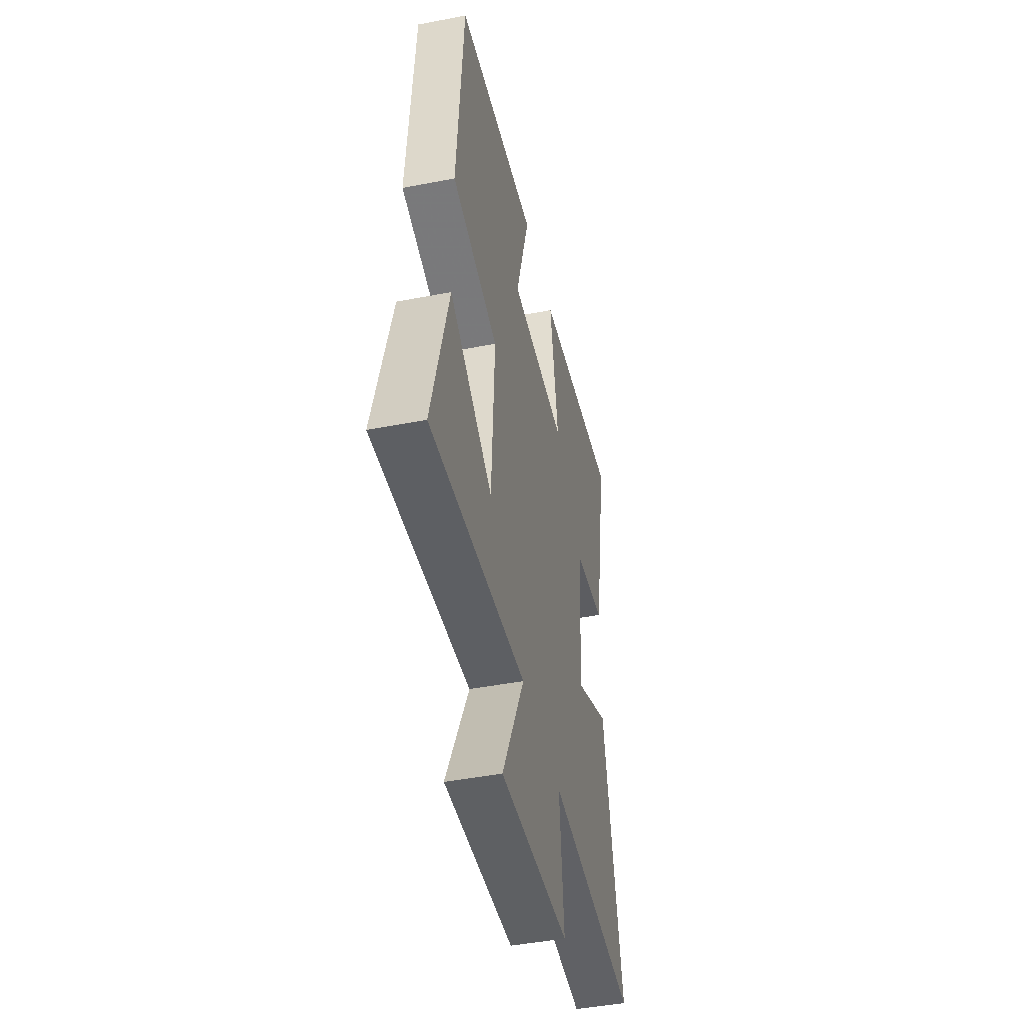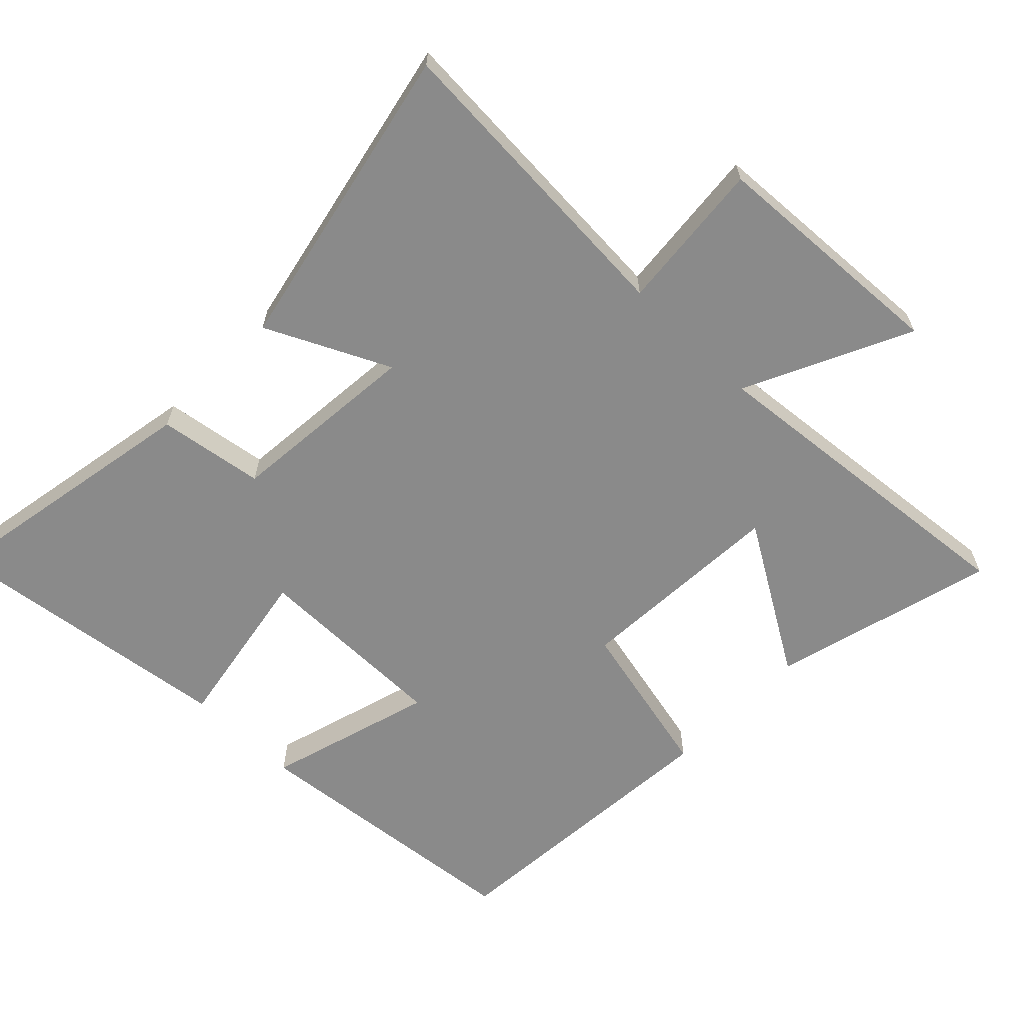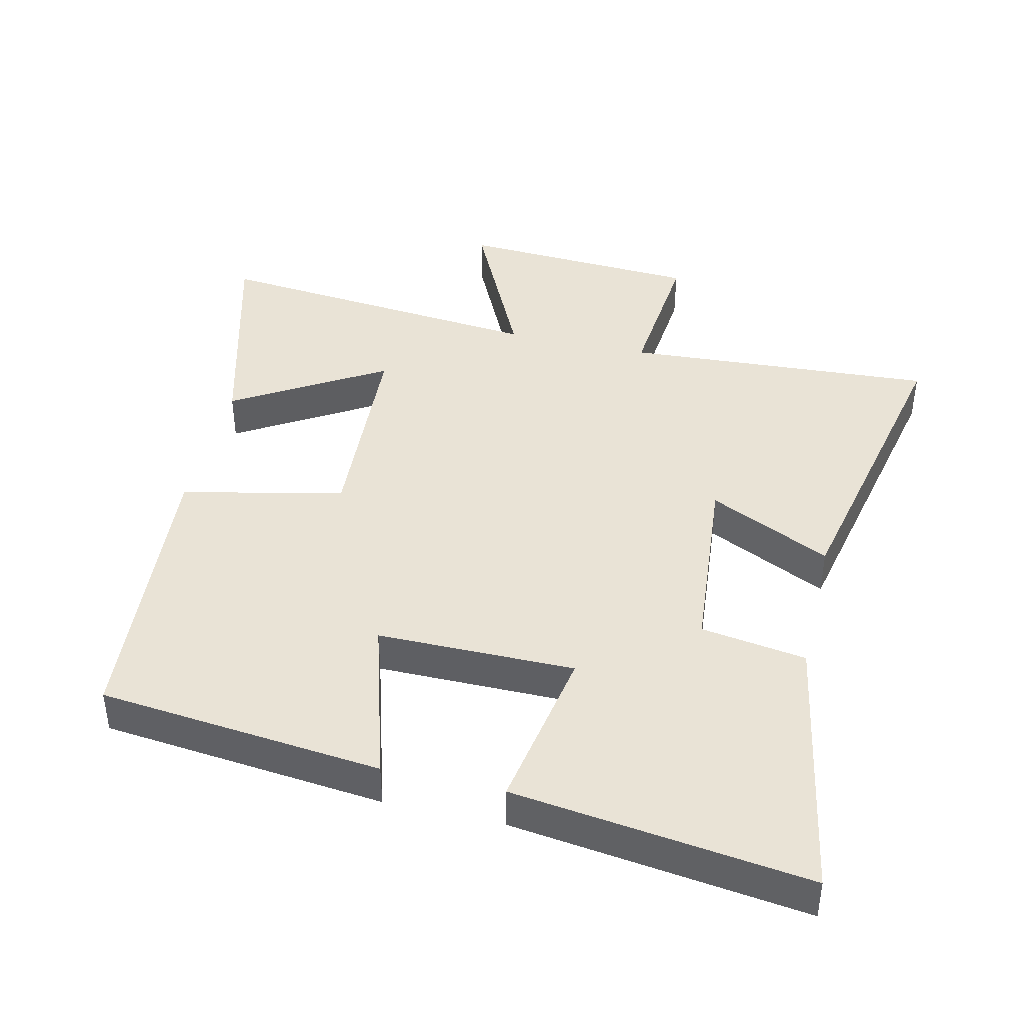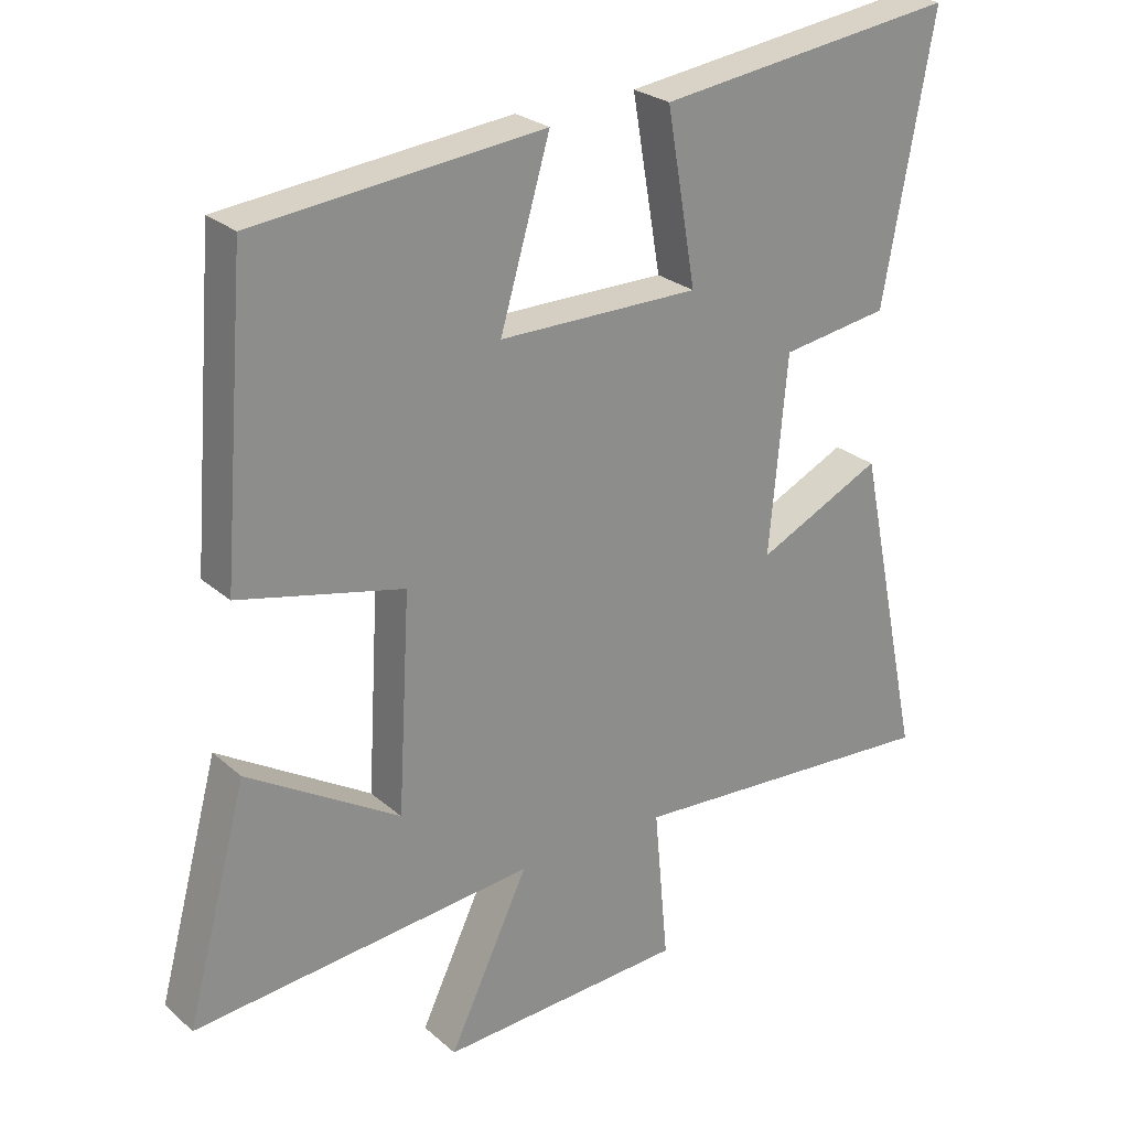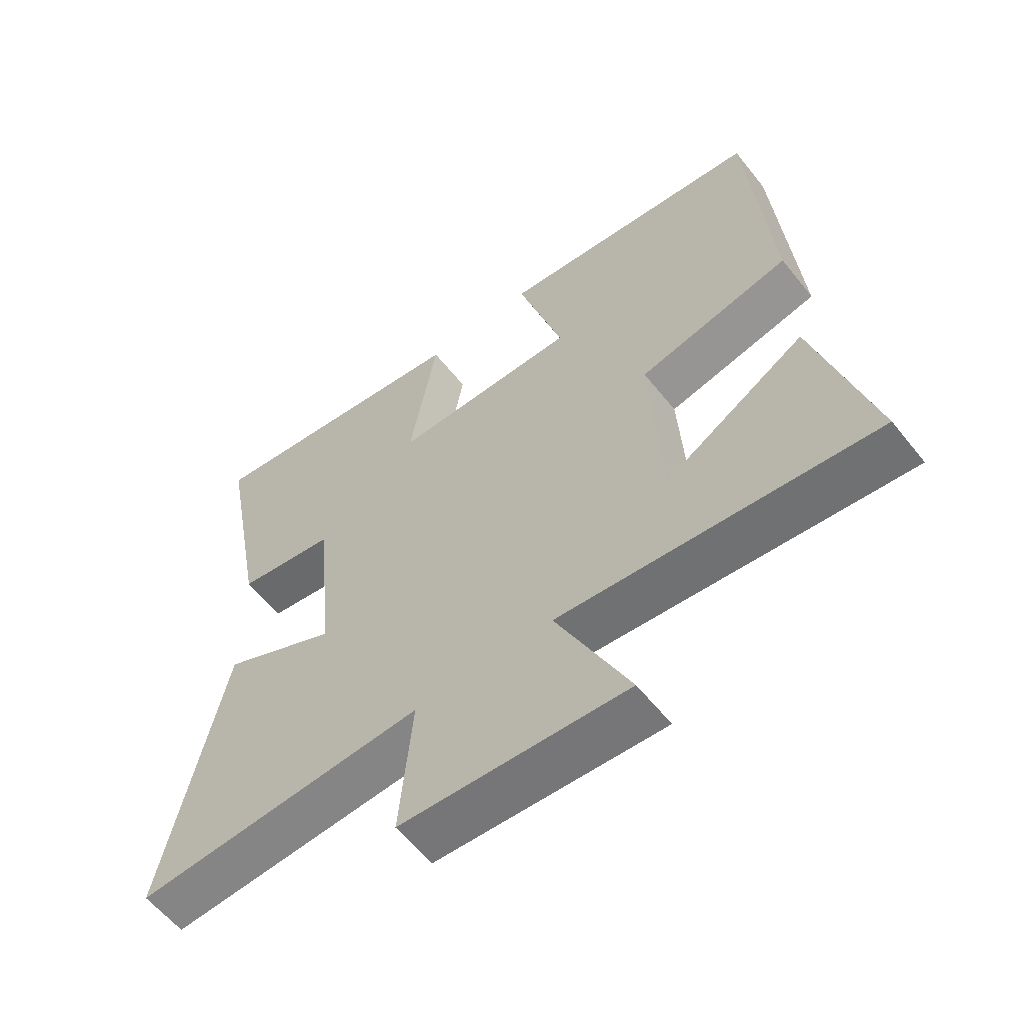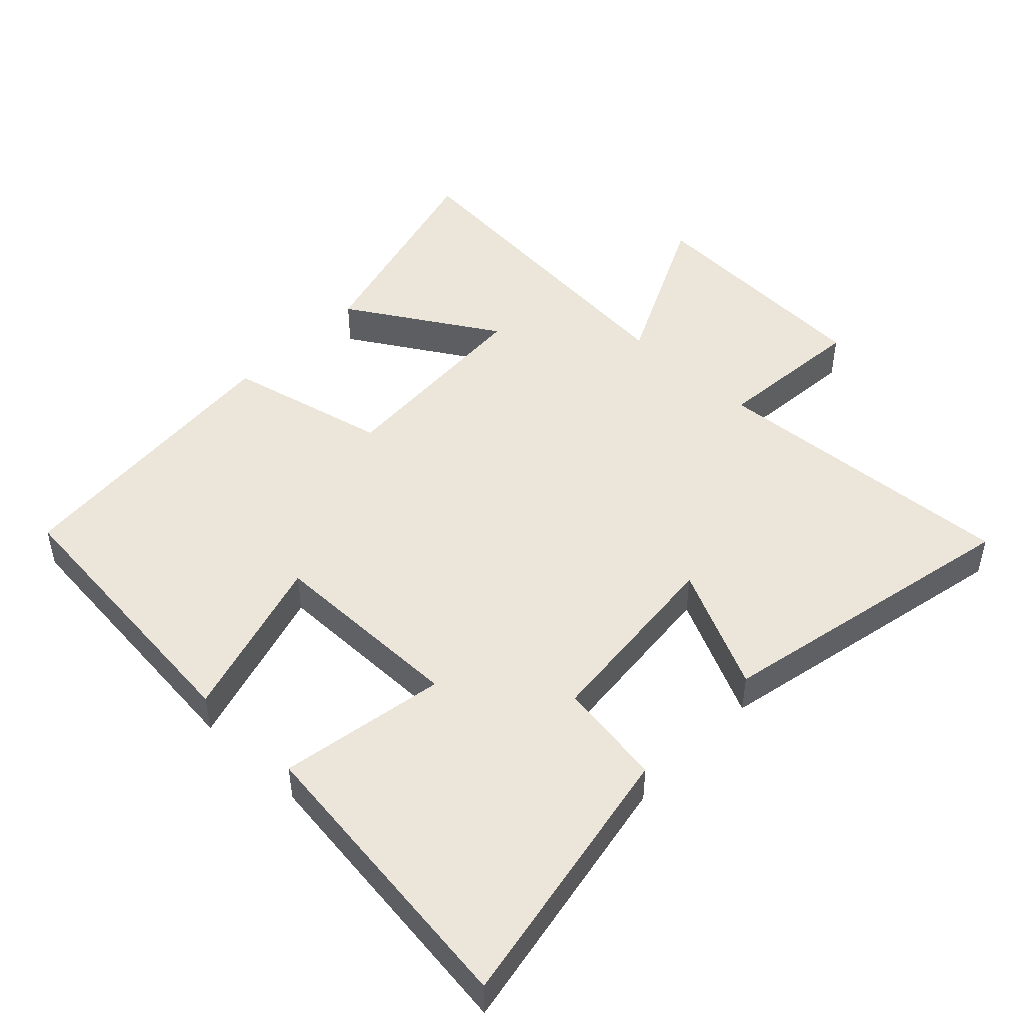
<metadata>
{"format":"obj","ext":"obj","renderer":"f3d","projection":"perspective","resolution":1024,"background":"white","views":[{"elev":-45.7,"azim":-77.5,"up":"+Z"},{"elev":-63.4,"azim":135.8,"up":"+Y"},{"elev":42.0,"azim":13.2,"up":"+Y"},{"elev":25.6,"azim":-36.3,"up":"+Z"},{"elev":-59.2,"azim":-141.8,"up":"+Z"},{"elev":47.7,"azim":43.6,"up":"+Y"}]}
</metadata>
<code>
v 0.574 0.07 0.558
v 0.5 0.07 0.155
v 0.343 0.07 0.131
v 0.317 0.07 -0.155
v 0.5 0.07 -0.067
v 0.597 0.07 -0.529
v 0.134 0.07 -0.5
v 0.155 0.07 -0.725
v -0.205 0.07 -0.745
v -0.088 0.07 -0.5
v -0.589 0.07 -0.548
v -0.5 0.07 -0.217
v -0.277 0.07 -0.352
v -0.259 0.07 -0.038
v -0.5 0.07 0.017
v -0.465 0.07 0.456
v -0.043 0.07 0.5
v -0.116 0.07 0.252
v 0.178 0.07 0.252
v 0.135 0.07 0.5
v 0.574 0 0.558
v 0.5 0 0.155
v 0.343 0 0.131
v 0.317 0 -0.155
v 0.5 0 -0.067
v 0.597 0 -0.529
v 0.134 0 -0.5
v 0.155 0 -0.725
v -0.205 0 -0.745
v -0.088 0 -0.5
v -0.589 0 -0.548
v -0.5 0 -0.217
v -0.277 0 -0.352
v -0.259 0 -0.038
v -0.5 0 0.017
v -0.465 0 0.456
v -0.043 0 0.5
v -0.116 0 0.252
v 0.178 0 0.252
v 0.135 0 0.5
f 1 2 3
f 20 1 3
f 19 20 3
f 18 19 3 4
f 16 17 18
f 15 16 18
f 14 15 18
f 13 14 18 4
f 10 11 12 13
f 10 13 4
f 7 8 9 10
f 7 10 4 5
f 5 6 7
f 23 22 21
f 23 21 40
f 23 40 39
f 24 23 39 38
f 38 37 36
f 38 36 35
f 38 35 34
f 24 38 34 33
f 33 32 31 30
f 24 33 30
f 30 29 28 27
f 25 24 30 27
f 27 26 25
f 1 21 22 2
f 2 22 23 3
f 3 23 24 4
f 4 24 25 5
f 5 25 26 6
f 6 26 27 7
f 7 27 28 8
f 8 28 29 9
f 9 29 30 10
f 10 30 31 11
f 11 31 32 12
f 12 32 33 13
f 13 33 34 14
f 14 34 35 15
f 15 35 36 16
f 16 36 37 17
f 17 37 38 18
f 18 38 39 19
f 19 39 40 20
f 20 40 21 1

</code>
